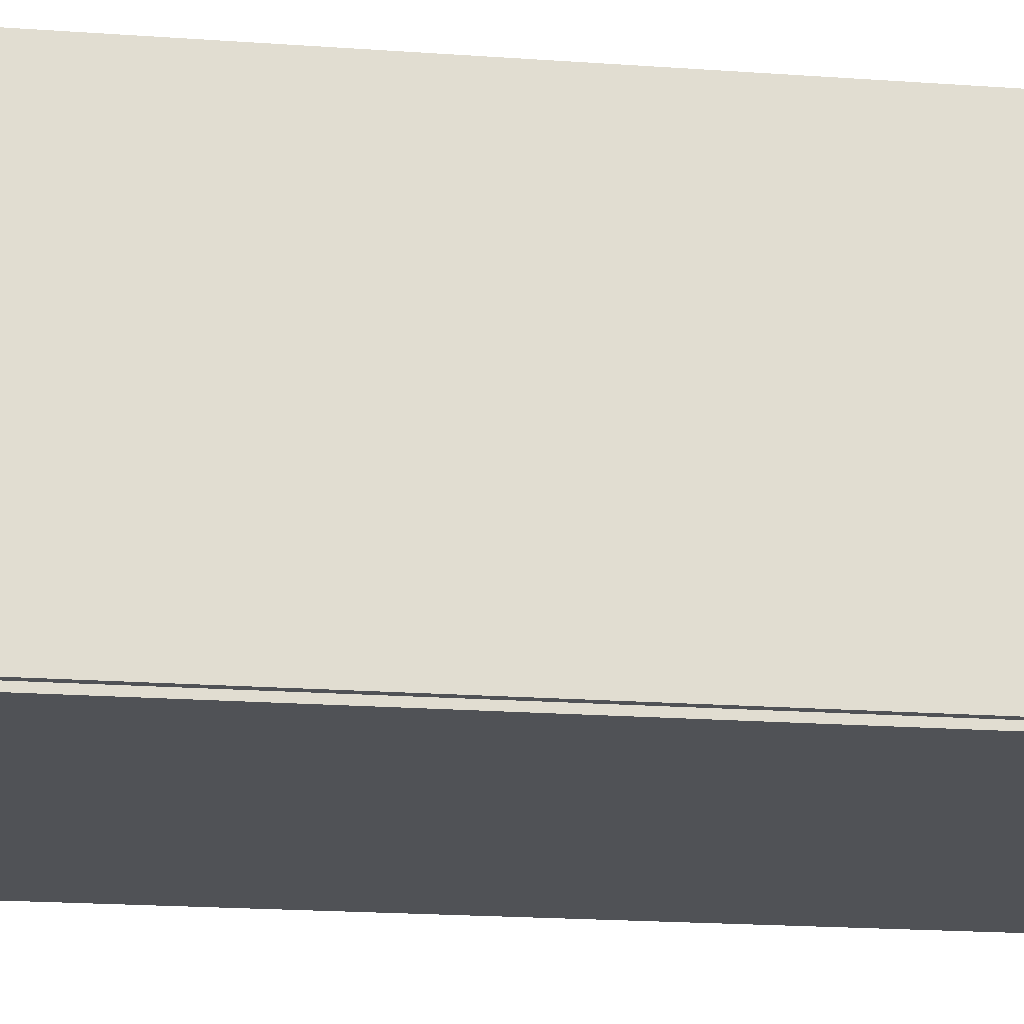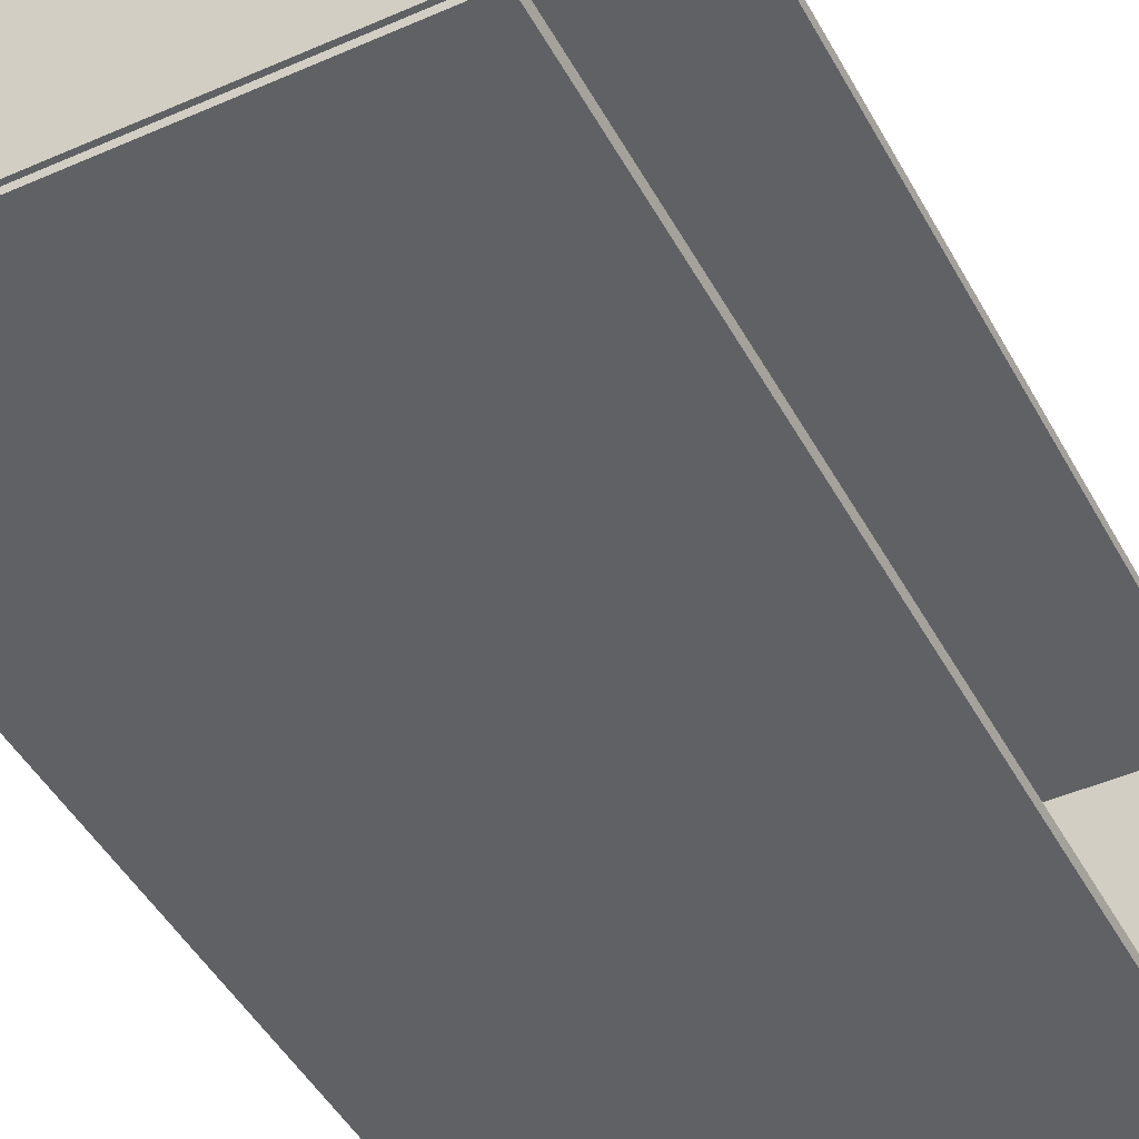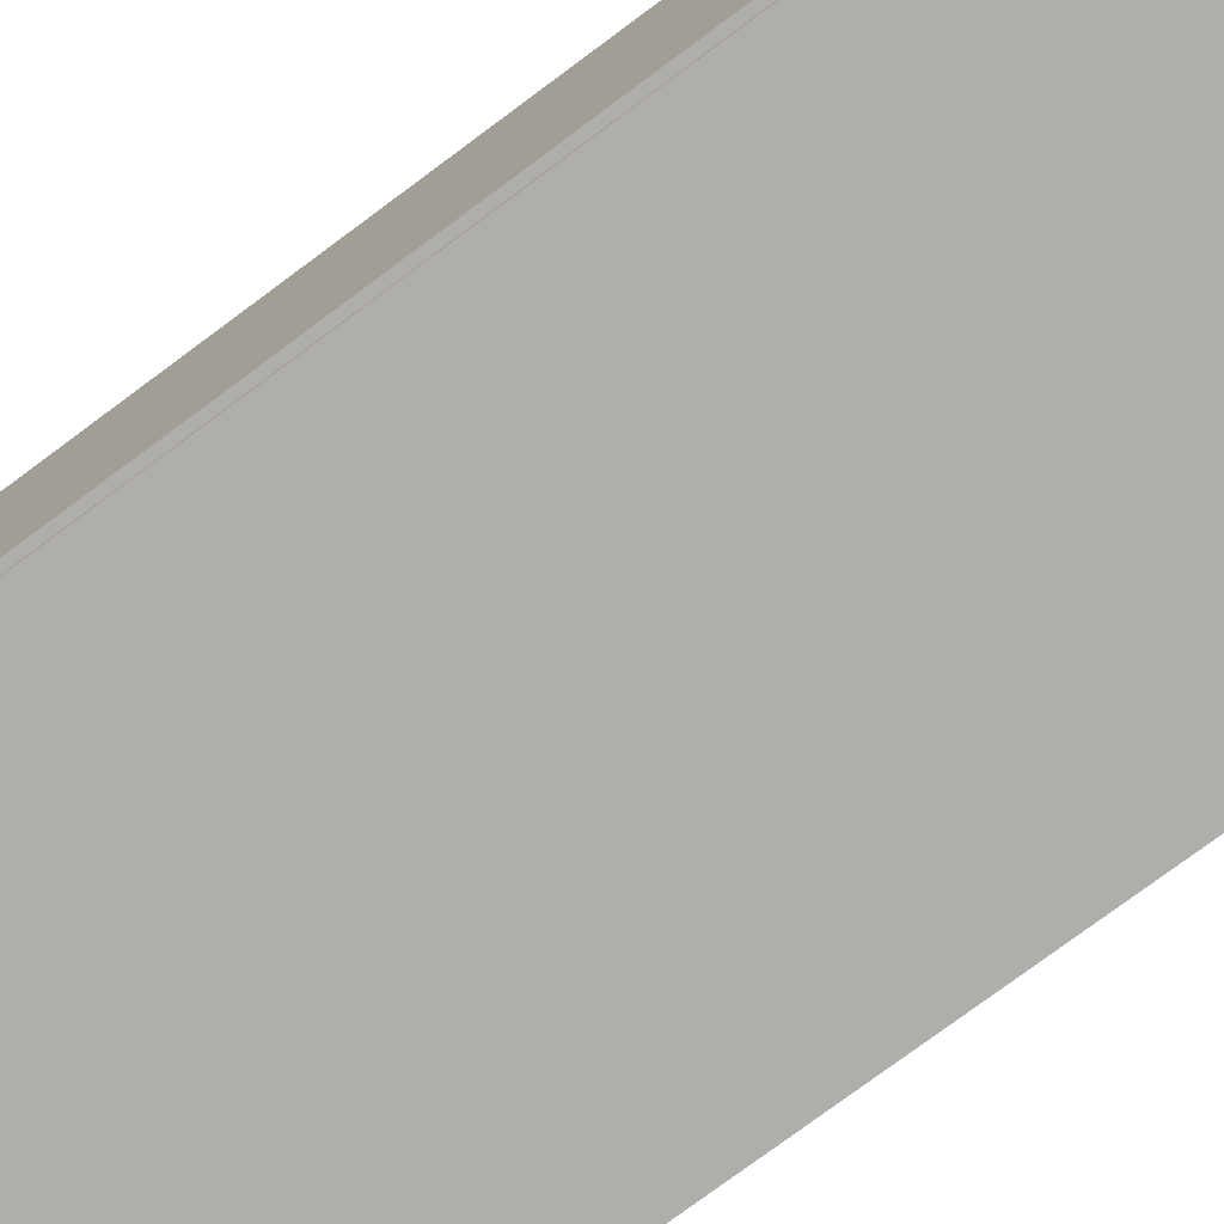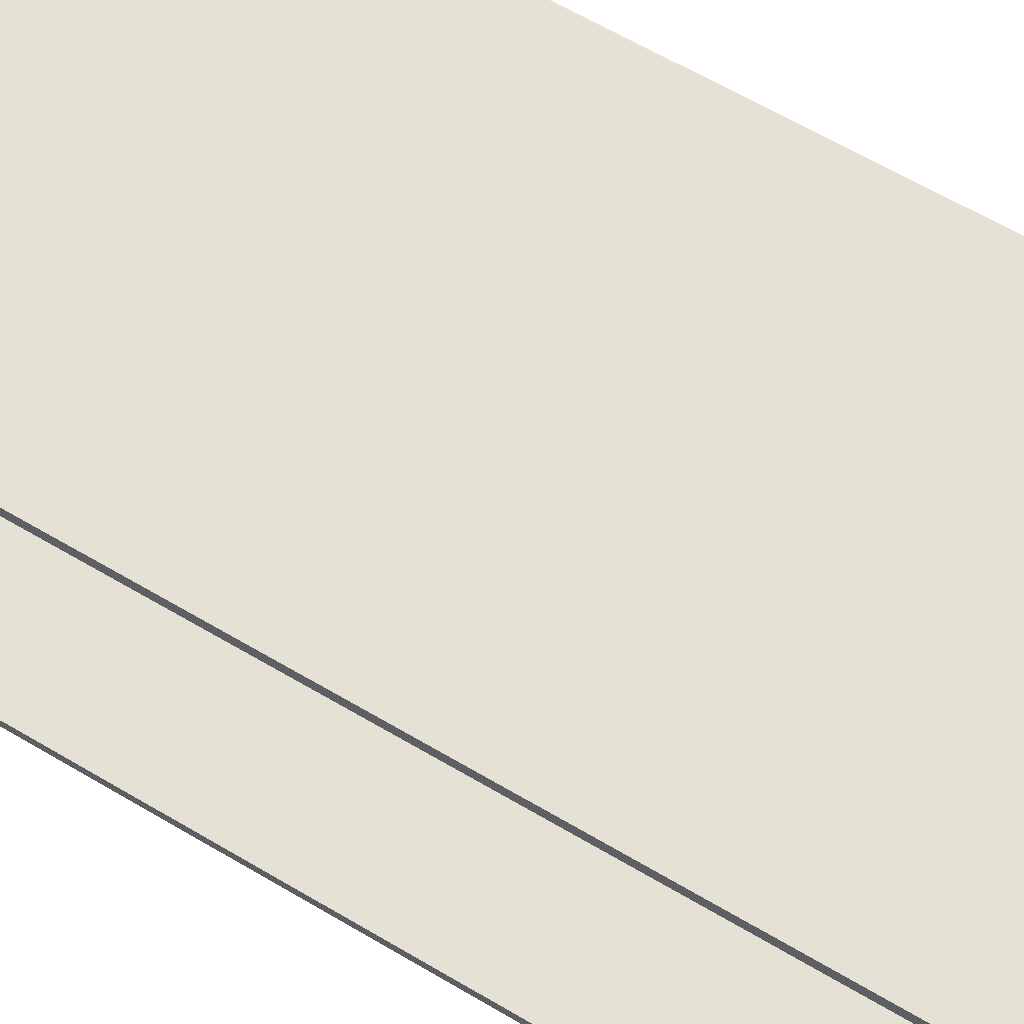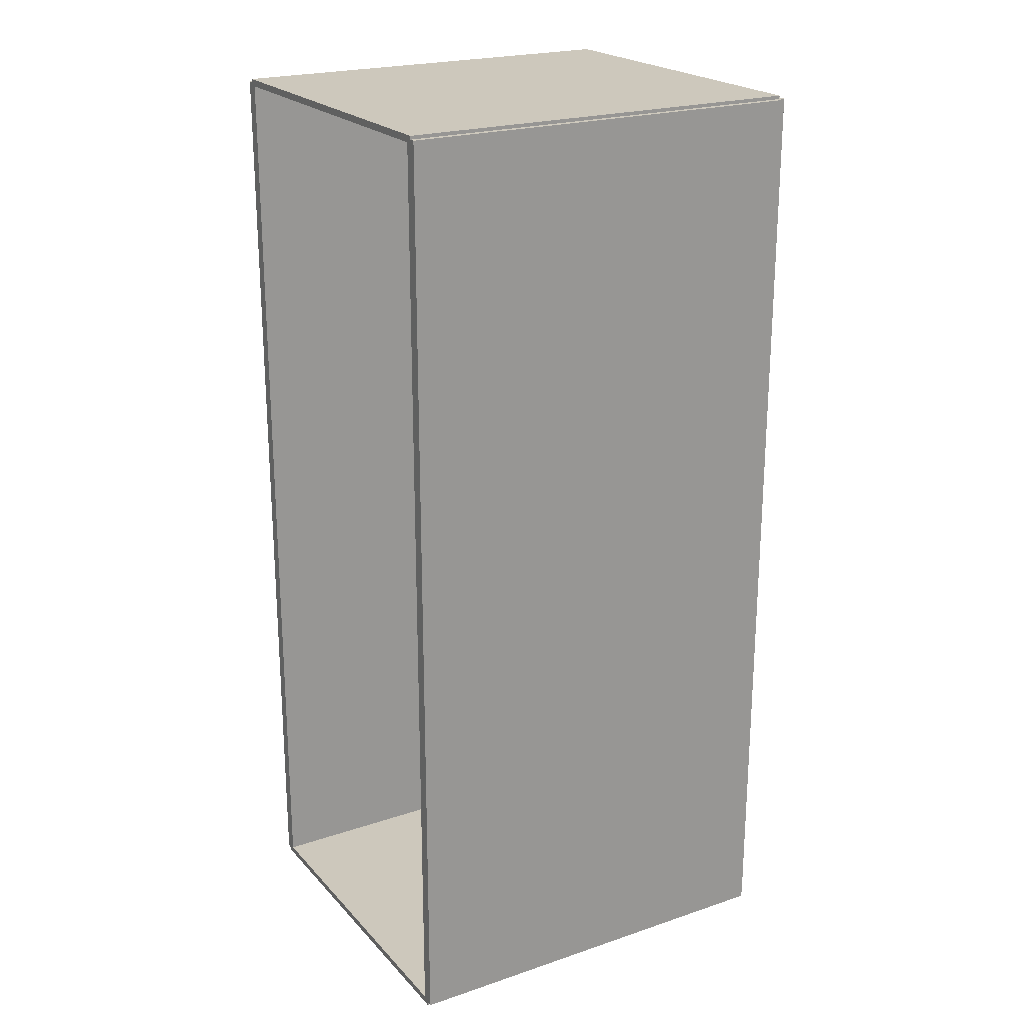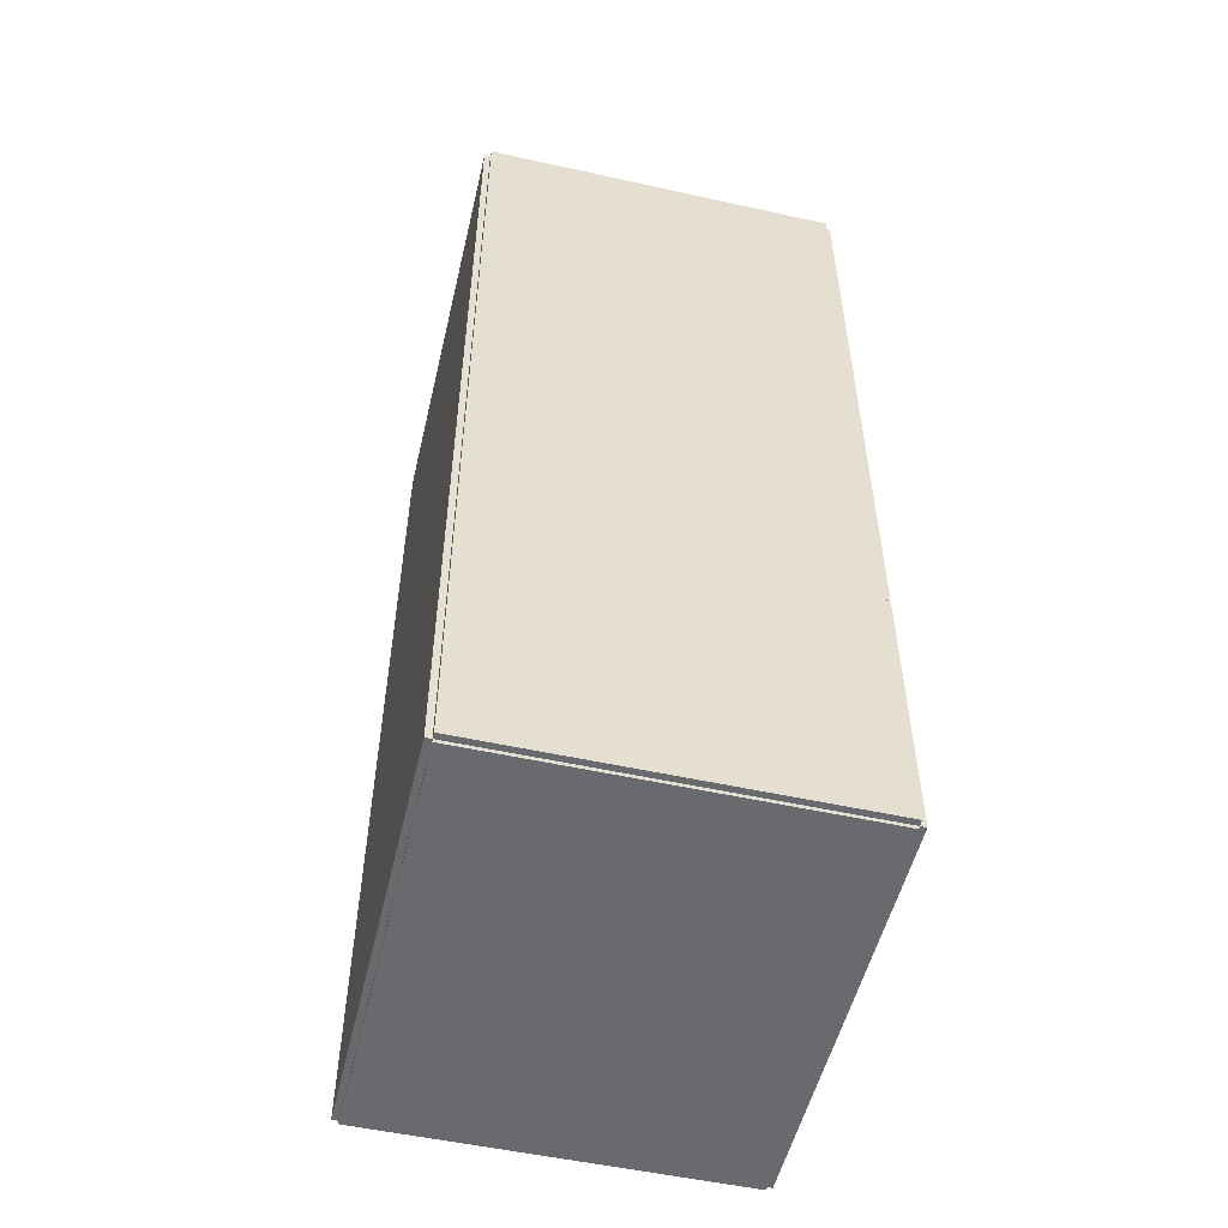
<metadata>
{"format":"obj","ext":"obj","renderer":"f3d","projection":"perspective","resolution":1024,"background":"white","views":[{"elev":-20.6,"azim":-97.3,"up":"+Z"},{"elev":-45.4,"azim":27.0,"up":"+Z"},{"elev":-77.9,"azim":-53.5,"up":"+Z"},{"elev":64.4,"azim":120.7,"up":"+Z"},{"elev":22.1,"azim":149.7,"up":"+Y"},{"elev":-53.1,"azim":-103.3,"up":"+Y"}]}
</metadata>
<code>
v -0.1083 -0.2435 -0.003176
v -0.1083 -0.2435 0.003176
v -0.1083 0.2435 -0.003176
v -0.1083 0.2435 0.003176
v 0.1083 -0.2435 -0.003176
v 0.1083 -0.2435 0.003176
v 0.1083 0.2435 -0.003176
v 0.1083 0.2435 0.003176
v -0.1052 -0.2435 0
v -0.1115 -0.2435 0
v -0.1052 0.2435 0
v -0.1115 0.2435 0
v -0.1052 -0.2435 0.1875
v -0.1115 -0.2435 0.1875
v -0.1052 0.2435 0.1875
v -0.1115 0.2435 0.1875
v -0.1083 0.2417 0.1875
v -0.1083 0.2452 0.1875
v -0.1083 0.2417 0
v -0.1083 0.2452 0
v 0.1083 0.2417 0.1875
v 0.1083 0.2452 0.1875
v 0.1083 0.2417 0
v 0.1083 0.2452 0
v -0.1083 -0.2417 0
v -0.1083 -0.2452 0
v -0.1083 -0.2417 0.1875
v -0.1083 -0.2452 0.1875
v 0.1083 -0.2417 0
v 0.1083 -0.2452 0
v 0.1083 -0.2417 0.1875
v 0.1083 -0.2452 0.1875
v -0.1083 -0.2435 0.1843
v -0.1083 -0.2435 0.1907
v -0.1083 0.2435 0.1843
v -0.1083 0.2435 0.1907
v 0.1083 -0.2435 0.1843
v 0.1083 -0.2435 0.1907
v 0.1083 0.2435 0.1843
v 0.1083 0.2435 0.1907
v -0.03098 0.1371 0.006352
v -0.005869 0.1371 0.006352
v -0.005869 0.1371 0.08495
v -0.03098 0.1371 0.08495
v -0.006351 0.142 0.006352
v -0.006351 0.142 0.08495
v -0.00778 0.1467 0.006352
v -0.00778 0.1467 0.08495
v -0.0101 0.151 0.006352
v -0.0101 0.151 0.08495
v -0.01322 0.1548 0.006352
v -0.01322 0.1548 0.08495
v -0.01703 0.158 0.006352
v -0.01703 0.158 0.08495
v -0.02137 0.1603 0.006352
v -0.02137 0.1603 0.08495
v -0.02608 0.1617 0.006352
v -0.02608 0.1617 0.08495
v -0.03098 0.1622 0.006352
v -0.03098 0.1622 0.08495
v -0.03587 0.1617 0.006352
v -0.03587 0.1617 0.08495
v -0.04058 0.1603 0.006352
v -0.04058 0.1603 0.08495
v -0.04492 0.158 0.006352
v -0.04492 0.158 0.08495
v -0.04873 0.1548 0.006352
v -0.04873 0.1548 0.08495
v -0.05185 0.151 0.006352
v -0.05185 0.151 0.08495
v -0.05417 0.1467 0.006352
v -0.05417 0.1467 0.08495
v -0.0556 0.142 0.006352
v -0.0556 0.142 0.08495
v -0.05608 0.1371 0.006352
v -0.05608 0.1371 0.08495
v -0.0556 0.1322 0.006352
v -0.0556 0.1322 0.08495
v -0.05417 0.1275 0.006352
v -0.05417 0.1275 0.08495
v -0.05185 0.1231 0.006352
v -0.05185 0.1231 0.08495
v -0.04873 0.1193 0.006352
v -0.04873 0.1193 0.08495
v -0.04492 0.1162 0.006352
v -0.04492 0.1162 0.08495
v -0.04058 0.1139 0.006352
v -0.04058 0.1139 0.08495
v -0.03587 0.1125 0.006352
v -0.03587 0.1125 0.08495
v -0.03098 0.112 0.006352
v -0.03098 0.112 0.08495
v -0.02608 0.1125 0.006352
v -0.02608 0.1125 0.08495
v -0.02137 0.1139 0.006352
v -0.02137 0.1139 0.08495
v -0.01703 0.1162 0.006352
v -0.01703 0.1162 0.08495
v -0.01322 0.1193 0.006352
v -0.01322 0.1193 0.08495
v -0.0101 0.1231 0.006352
v -0.0101 0.1231 0.08495
v -0.00778 0.1275 0.006352
v -0.00778 0.1275 0.08495
v -0.006351 0.1322 0.006352
v -0.006351 0.1322 0.08495
v -0.03098 0.1371 0.08495
v -0.005869 0.1371 0.08495
v -0.005869 0.1371 0.1635
v -0.03098 0.1371 0.1635
v -0.006351 0.142 0.08495
v -0.006351 0.142 0.1635
v -0.00778 0.1467 0.08495
v -0.00778 0.1467 0.1635
v -0.0101 0.151 0.08495
v -0.0101 0.151 0.1635
v -0.01322 0.1548 0.08495
v -0.01322 0.1548 0.1635
v -0.01703 0.158 0.08495
v -0.01703 0.158 0.1635
v -0.02137 0.1603 0.08495
v -0.02137 0.1603 0.1635
v -0.02608 0.1617 0.08495
v -0.02608 0.1617 0.1635
v -0.03098 0.1622 0.08495
v -0.03098 0.1622 0.1635
v -0.03587 0.1617 0.08495
v -0.03587 0.1617 0.1635
v -0.04058 0.1603 0.08495
v -0.04058 0.1603 0.1635
v -0.04492 0.158 0.08495
v -0.04492 0.158 0.1635
v -0.04873 0.1548 0.08495
v -0.04873 0.1548 0.1635
v -0.05185 0.151 0.08495
v -0.05185 0.151 0.1635
v -0.05417 0.1467 0.08495
v -0.05417 0.1467 0.1635
v -0.0556 0.142 0.08495
v -0.0556 0.142 0.1635
v -0.05608 0.1371 0.08495
v -0.05608 0.1371 0.1635
v -0.0556 0.1322 0.08495
v -0.0556 0.1322 0.1635
v -0.05417 0.1275 0.08495
v -0.05417 0.1275 0.1635
v -0.05185 0.1231 0.08495
v -0.05185 0.1231 0.1635
v -0.04873 0.1193 0.08495
v -0.04873 0.1193 0.1635
v -0.04492 0.1162 0.08495
v -0.04492 0.1162 0.1635
v -0.04058 0.1139 0.08495
v -0.04058 0.1139 0.1635
v -0.03587 0.1125 0.08495
v -0.03587 0.1125 0.1635
v -0.03098 0.112 0.08495
v -0.03098 0.112 0.1635
v -0.02608 0.1125 0.08495
v -0.02608 0.1125 0.1635
v -0.02137 0.1139 0.08495
v -0.02137 0.1139 0.1635
v -0.01703 0.1162 0.08495
v -0.01703 0.1162 0.1635
v -0.01322 0.1193 0.08495
v -0.01322 0.1193 0.1635
v -0.0101 0.1231 0.08495
v -0.0101 0.1231 0.1635
v -0.00778 0.1275 0.08495
v -0.00778 0.1275 0.1635
v -0.006351 0.1322 0.08495
v -0.006351 0.1322 0.1635
f 2 4 1
f 5 2 1
f 1 4 3
f 3 5 1
f 2 8 4
f 6 2 5
f 6 8 2
f 4 8 3
f 7 5 3
f 3 8 7
f 7 6 5
f 8 6 7
f 10 12 9
f 13 10 9
f 9 12 11
f 11 13 9
f 10 16 12
f 14 10 13
f 14 16 10
f 12 16 11
f 15 13 11
f 11 16 15
f 15 14 13
f 16 14 15
f 18 20 17
f 21 18 17
f 17 20 19
f 19 21 17
f 18 24 20
f 22 18 21
f 22 24 18
f 20 24 19
f 23 21 19
f 19 24 23
f 23 22 21
f 24 22 23
f 26 28 25
f 29 26 25
f 25 28 27
f 27 29 25
f 26 32 28
f 30 26 29
f 30 32 26
f 28 32 27
f 31 29 27
f 27 32 31
f 31 30 29
f 32 30 31
f 34 36 33
f 37 34 33
f 33 36 35
f 35 37 33
f 34 40 36
f 38 34 37
f 38 40 34
f 36 40 35
f 39 37 35
f 35 40 39
f 39 38 37
f 40 38 39
f 42 41 45
f 42 45 43
f 43 45 46
f 43 46 44
f 45 41 47
f 45 47 46
f 46 47 48
f 46 48 44
f 47 41 49
f 47 49 48
f 48 49 50
f 48 50 44
f 49 41 51
f 49 51 50
f 50 51 52
f 50 52 44
f 51 41 53
f 51 53 52
f 52 53 54
f 52 54 44
f 53 41 55
f 53 55 54
f 54 55 56
f 54 56 44
f 55 41 57
f 55 57 56
f 56 57 58
f 56 58 44
f 57 41 59
f 57 59 58
f 58 59 60
f 58 60 44
f 59 41 61
f 59 61 60
f 60 61 62
f 60 62 44
f 61 41 63
f 61 63 62
f 62 63 64
f 62 64 44
f 63 41 65
f 63 65 64
f 64 65 66
f 64 66 44
f 65 41 67
f 65 67 66
f 66 67 68
f 66 68 44
f 67 41 69
f 67 69 68
f 68 69 70
f 68 70 44
f 69 41 71
f 69 71 70
f 70 71 72
f 70 72 44
f 71 41 73
f 71 73 72
f 72 73 74
f 72 74 44
f 73 41 75
f 73 75 74
f 74 75 76
f 74 76 44
f 75 41 77
f 75 77 76
f 76 77 78
f 76 78 44
f 77 41 79
f 77 79 78
f 78 79 80
f 78 80 44
f 79 41 81
f 79 81 80
f 80 81 82
f 80 82 44
f 81 41 83
f 81 83 82
f 82 83 84
f 82 84 44
f 83 41 85
f 83 85 84
f 84 85 86
f 84 86 44
f 85 41 87
f 85 87 86
f 86 87 88
f 86 88 44
f 87 41 89
f 87 89 88
f 88 89 90
f 88 90 44
f 89 41 91
f 89 91 90
f 90 91 92
f 90 92 44
f 91 41 93
f 91 93 92
f 92 93 94
f 92 94 44
f 93 41 95
f 93 95 94
f 94 95 96
f 94 96 44
f 95 41 97
f 95 97 96
f 96 97 98
f 96 98 44
f 97 41 99
f 97 99 98
f 98 99 100
f 98 100 44
f 99 41 101
f 99 101 100
f 100 101 102
f 100 102 44
f 101 41 103
f 101 103 102
f 102 103 104
f 102 104 44
f 103 41 105
f 103 105 104
f 104 105 106
f 104 106 44
f 105 41 42
f 105 42 106
f 106 42 43
f 106 43 44
f 108 107 111
f 108 111 109
f 109 111 112
f 109 112 110
f 111 107 113
f 111 113 112
f 112 113 114
f 112 114 110
f 113 107 115
f 113 115 114
f 114 115 116
f 114 116 110
f 115 107 117
f 115 117 116
f 116 117 118
f 116 118 110
f 117 107 119
f 117 119 118
f 118 119 120
f 118 120 110
f 119 107 121
f 119 121 120
f 120 121 122
f 120 122 110
f 121 107 123
f 121 123 122
f 122 123 124
f 122 124 110
f 123 107 125
f 123 125 124
f 124 125 126
f 124 126 110
f 125 107 127
f 125 127 126
f 126 127 128
f 126 128 110
f 127 107 129
f 127 129 128
f 128 129 130
f 128 130 110
f 129 107 131
f 129 131 130
f 130 131 132
f 130 132 110
f 131 107 133
f 131 133 132
f 132 133 134
f 132 134 110
f 133 107 135
f 133 135 134
f 134 135 136
f 134 136 110
f 135 107 137
f 135 137 136
f 136 137 138
f 136 138 110
f 137 107 139
f 137 139 138
f 138 139 140
f 138 140 110
f 139 107 141
f 139 141 140
f 140 141 142
f 140 142 110
f 141 107 143
f 141 143 142
f 142 143 144
f 142 144 110
f 143 107 145
f 143 145 144
f 144 145 146
f 144 146 110
f 145 107 147
f 145 147 146
f 146 147 148
f 146 148 110
f 147 107 149
f 147 149 148
f 148 149 150
f 148 150 110
f 149 107 151
f 149 151 150
f 150 151 152
f 150 152 110
f 151 107 153
f 151 153 152
f 152 153 154
f 152 154 110
f 153 107 155
f 153 155 154
f 154 155 156
f 154 156 110
f 155 107 157
f 155 157 156
f 156 157 158
f 156 158 110
f 157 107 159
f 157 159 158
f 158 159 160
f 158 160 110
f 159 107 161
f 159 161 160
f 160 161 162
f 160 162 110
f 161 107 163
f 161 163 162
f 162 163 164
f 162 164 110
f 163 107 165
f 163 165 164
f 164 165 166
f 164 166 110
f 165 107 167
f 165 167 166
f 166 167 168
f 166 168 110
f 167 107 169
f 167 169 168
f 168 169 170
f 168 170 110
f 169 107 171
f 169 171 170
f 170 171 172
f 170 172 110
f 171 107 108
f 171 108 172
f 172 108 109
f 172 109 110

</code>
